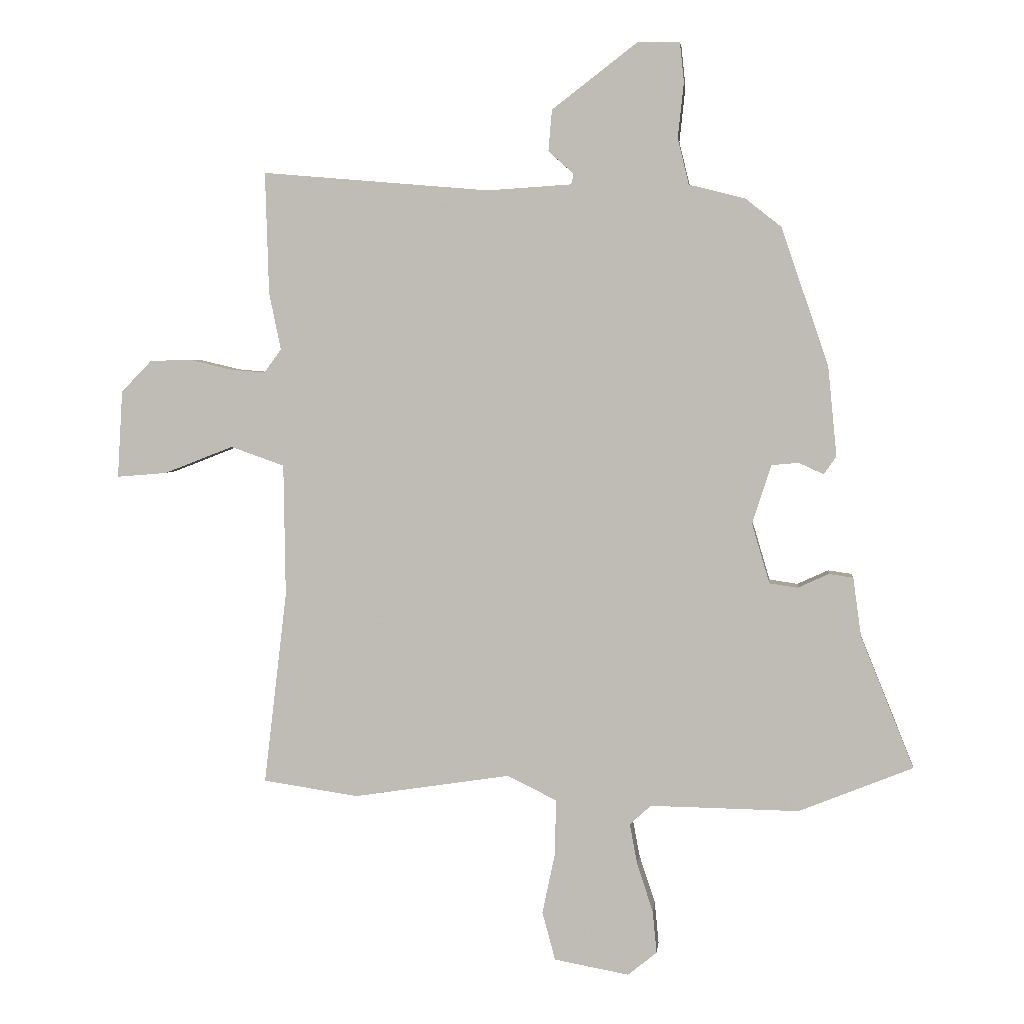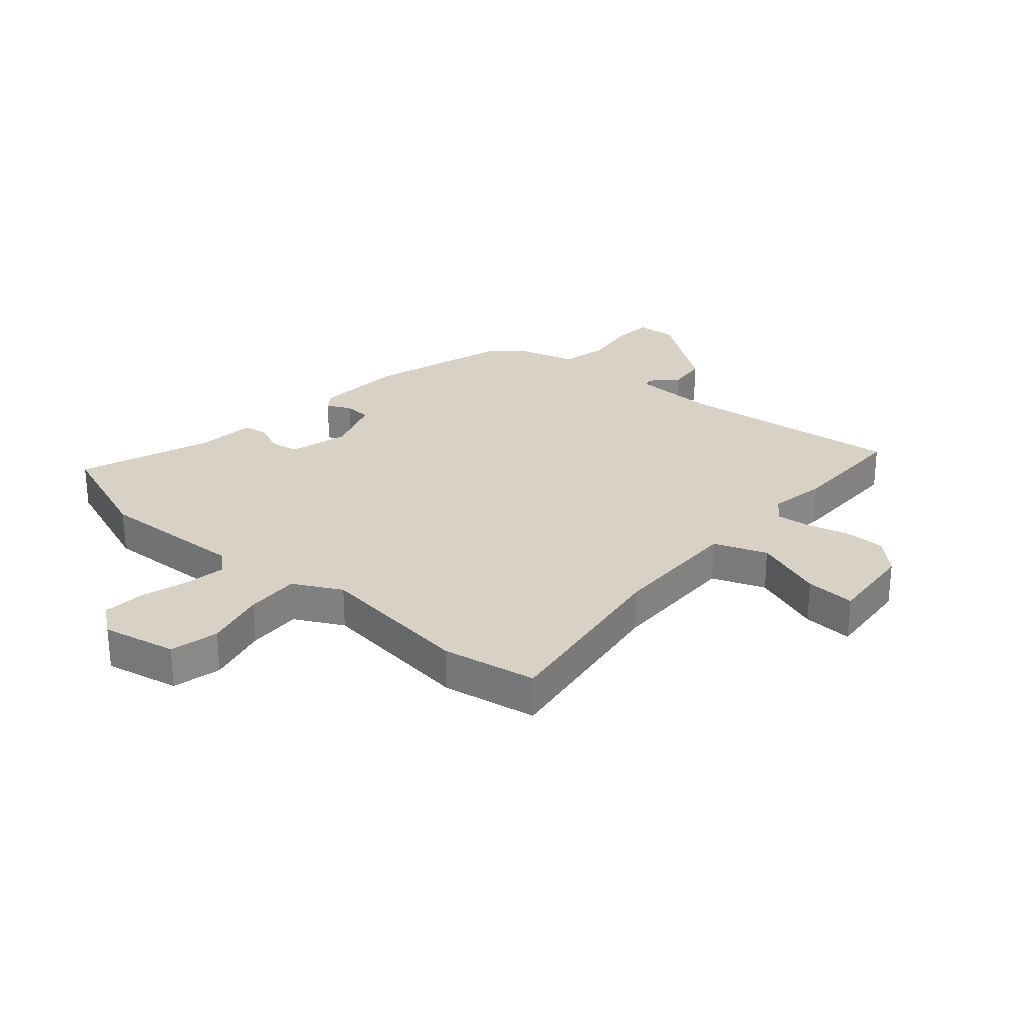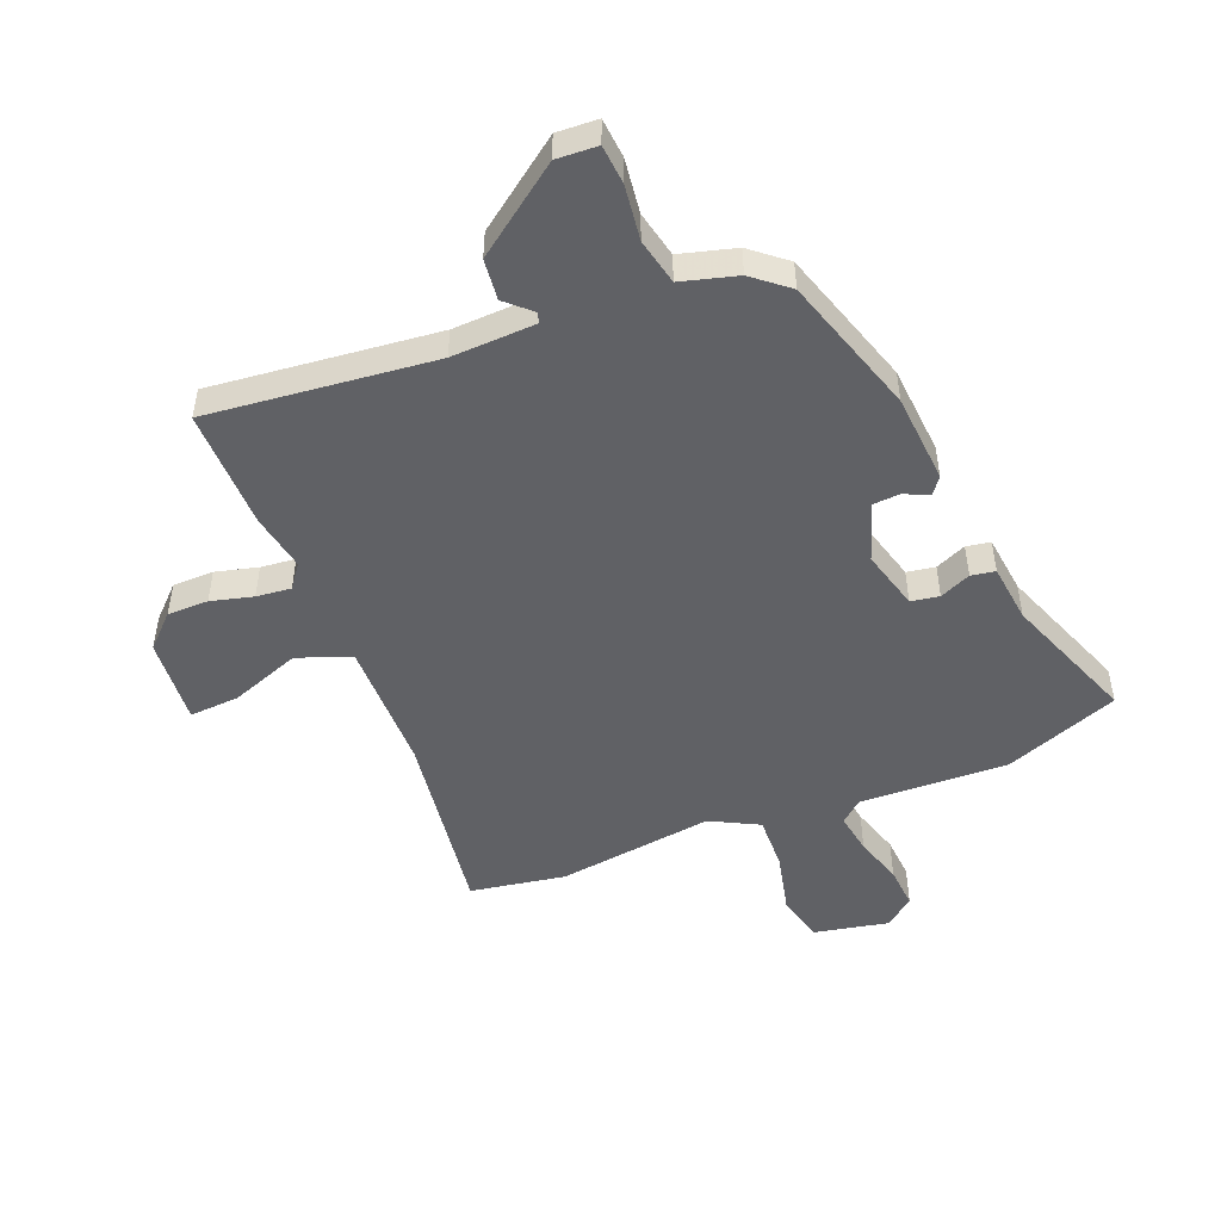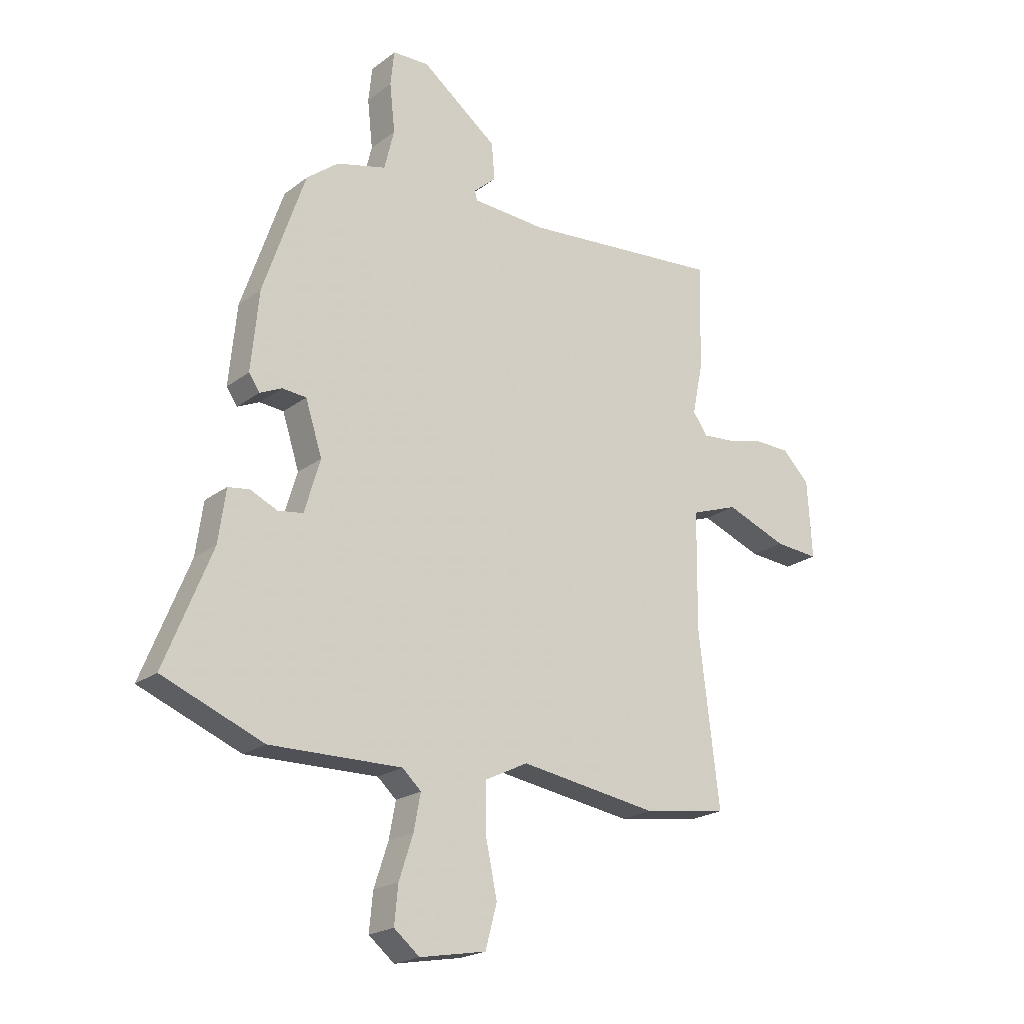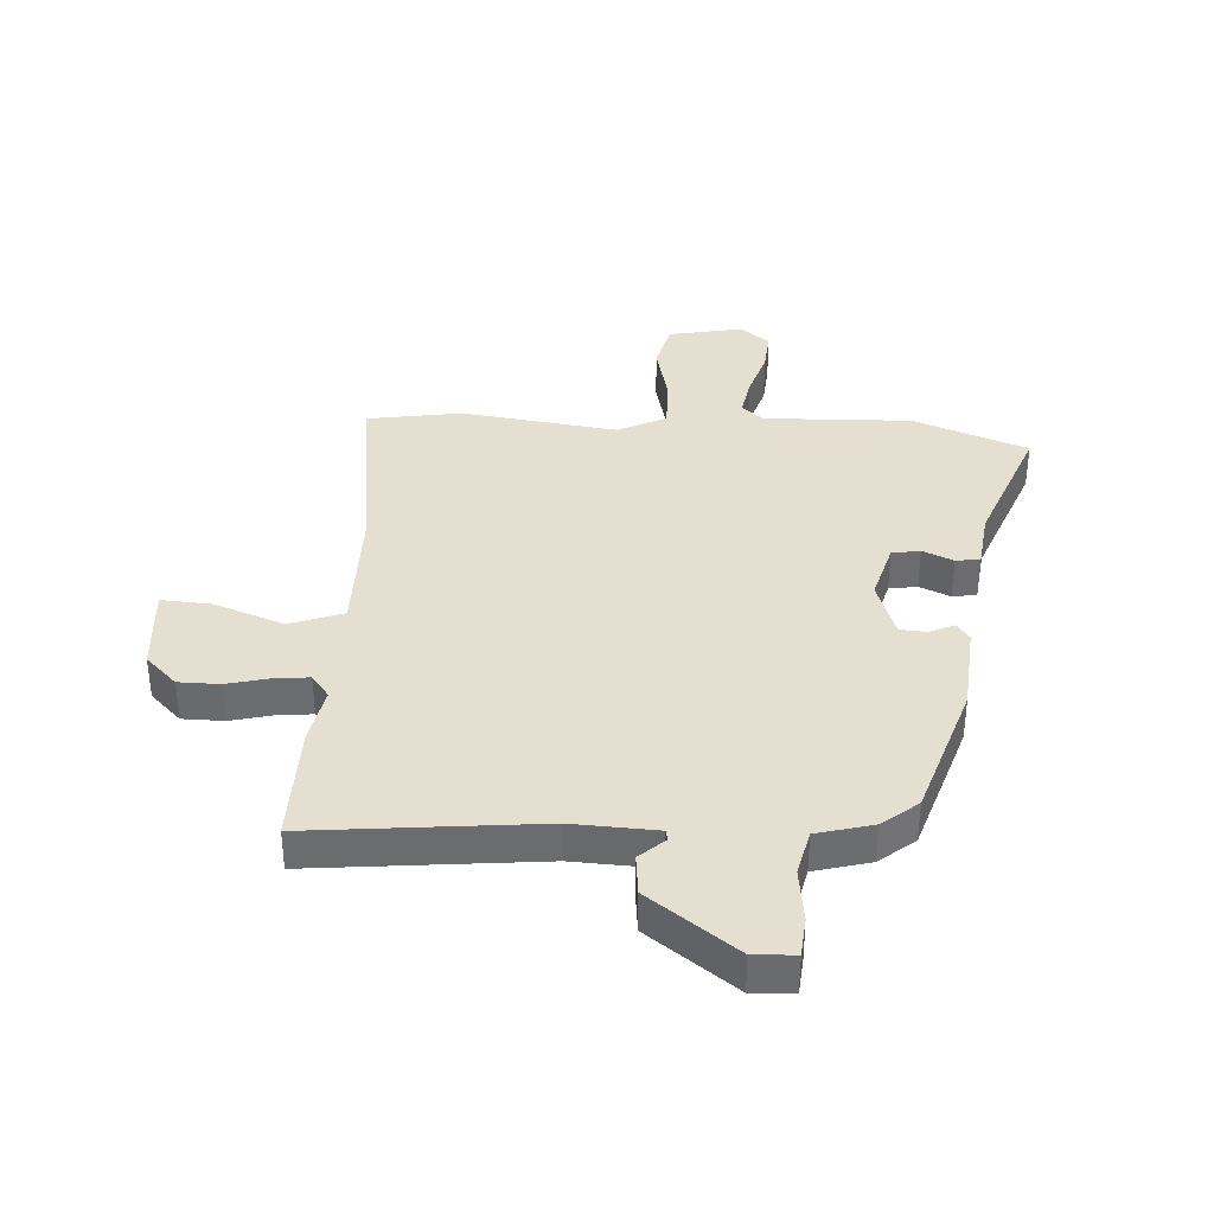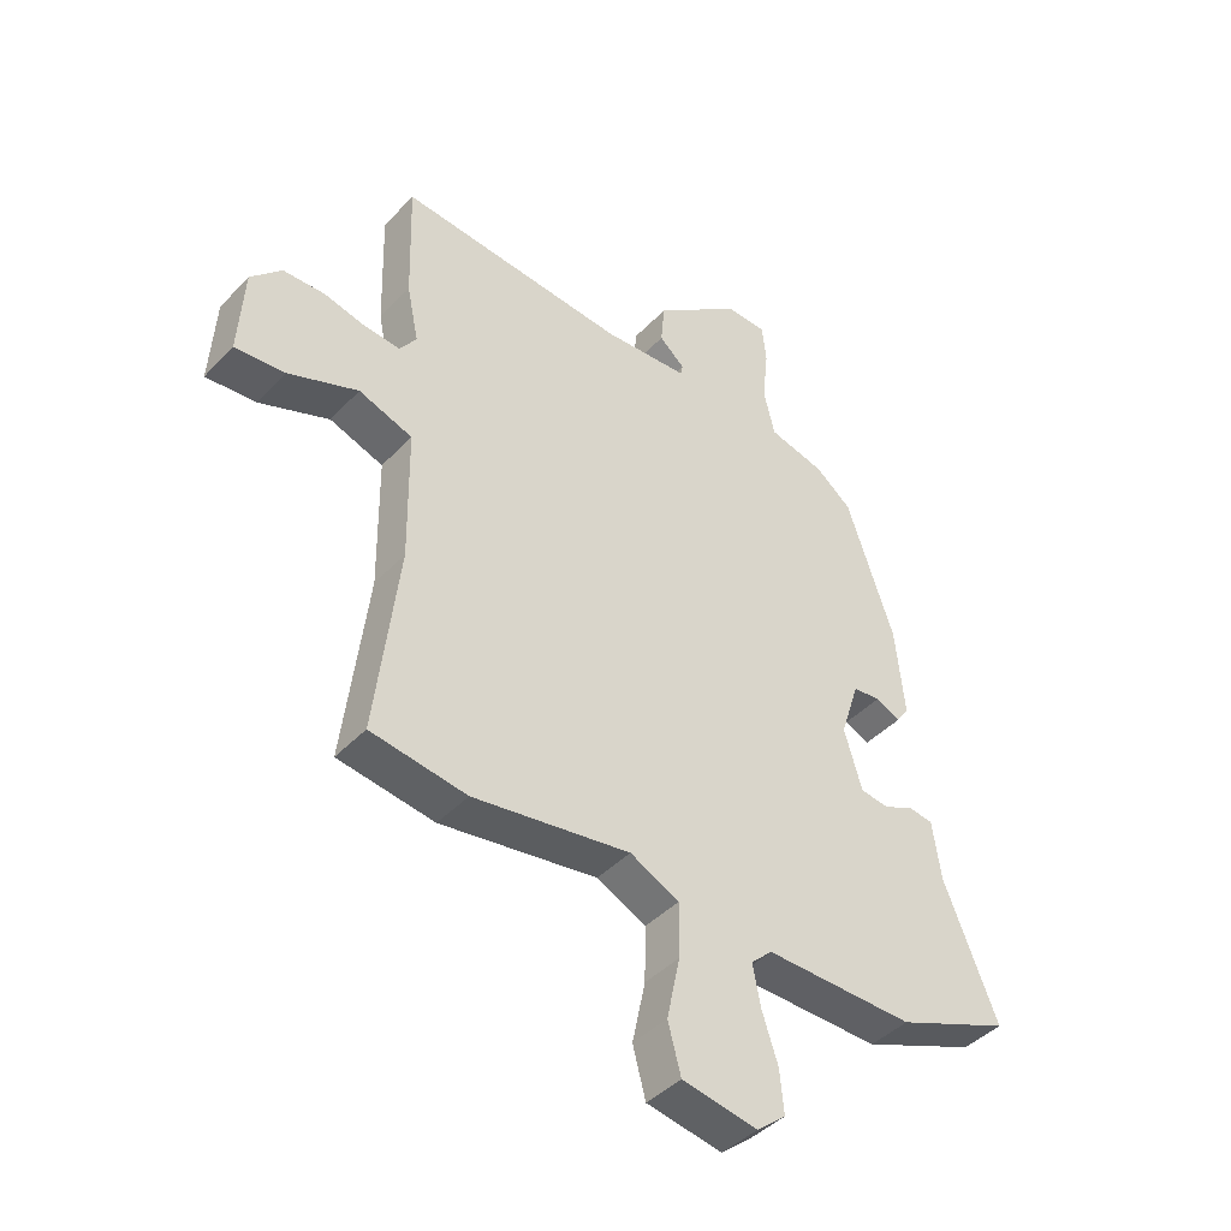
<metadata>
{"format":"obj","ext":"obj","renderer":"f3d","projection":"perspective","resolution":1024,"background":"white","views":[{"elev":3.7,"azim":6.4,"up":"+Z"},{"elev":27.5,"azim":-140.6,"up":"+Y"},{"elev":-49.3,"azim":20.7,"up":"+Y"},{"elev":-21.1,"azim":142.9,"up":"+Z"},{"elev":36.6,"azim":2.5,"up":"+Y"},{"elev":-42.8,"azim":-39.4,"up":"+Z"}]}
</metadata>
<code>
v -0.347 0.07 -0.523
v -0.509 0.07 -0.499
v -0.47 0.07 -0.172
v -0.473 0.07 0.053
v -0.564 0.07 0.085
v -0.682 0.07 0.039
v -0.767 0.07 0.032
v -0.758 0.07 0.181
v -0.706 0.07 0.234
v -0.636 0.07 0.236
v -0.564 0.07 0.219
v -0.505 0.07 0.214
v -0.476 0.07 0.254
v -0.496 0.07 0.351
v -0.502 0.07 0.557
v -0.116 0.07 0.524
v 0.027 0.07 0.533
v 0.031 0.07 0.551
v -0.012 0.07 0.589
v -0.006 0.07 0.659
v 0.14 0.07 0.771
v 0.21 0.07 0.769
v 0.217 0.07 0.702
v 0.207 0.07 0.609
v 0.226 0.07 0.531
v 0.321 0.07 0.507
v 0.382 0.07 0.459
v 0.462 0.07 0.225
v 0.477 0.07 0.073
v 0.456 0.07 0.043
v 0.414 0.07 0.062
v 0.368 0.07 0.058
v 0.336 0.07 -0.042
v 0.366 0.07 -0.143
v 0.414 0.07 -0.15
v 0.466 0.07 -0.126
v 0.507 0.07 -0.132
v 0.521 0.07 -0.232
v 0.611 0.07 -0.455
v 0.418 0.07 -0.533
v 0.166 0.07 -0.529
v 0.13 0.07 -0.562
v 0.143 0.07 -0.631
v 0.17 0.07 -0.713
v 0.177 0.07 -0.785
v 0.128 0.07 -0.825
v 0.001 0.07 -0.802
v -0.021 0.07 -0.72
v 0.001 0.07 -0.615
v 0.002 0.07 -0.523
v -0.081 0.07 -0.482
v -0.347 0 -0.523
v -0.509 0 -0.499
v -0.47 0 -0.172
v -0.473 0 0.053
v -0.564 0 0.085
v -0.682 0 0.039
v -0.767 0 0.032
v -0.758 0 0.181
v -0.706 0 0.234
v -0.636 0 0.236
v -0.564 0 0.219
v -0.505 0 0.214
v -0.476 0 0.254
v -0.496 0 0.351
v -0.502 0 0.557
v -0.116 0 0.524
v 0.027 0 0.533
v 0.031 0 0.551
v -0.012 0 0.589
v -0.006 0 0.659
v 0.14 0 0.771
v 0.21 0 0.769
v 0.217 0 0.702
v 0.207 0 0.609
v 0.226 0 0.531
v 0.321 0 0.507
v 0.382 0 0.459
v 0.462 0 0.225
v 0.477 0 0.073
v 0.456 0 0.043
v 0.414 0 0.062
v 0.368 0 0.058
v 0.336 0 -0.042
v 0.366 0 -0.143
v 0.414 0 -0.15
v 0.466 0 -0.126
v 0.507 0 -0.132
v 0.521 0 -0.232
v 0.611 0 -0.455
v 0.418 0 -0.533
v 0.166 0 -0.529
v 0.13 0 -0.562
v 0.143 0 -0.631
v 0.17 0 -0.713
v 0.177 0 -0.785
v 0.128 0 -0.825
v 0.001 0 -0.802
v -0.021 0 -0.72
v 0.001 0 -0.615
v 0.002 0 -0.523
v -0.081 0 -0.482
f 46 47 48 49
f 46 49 50
f 43 44 45 46
f 42 43 46 50
f 41 42 50 51
f 38 39 40 41
f 35 36 37 38
f 34 35 38 41
f 33 34 41 51
f 28 29 30 31
f 28 31 32
f 25 26 27 28
f 25 28 32
f 21 22 23 24
f 21 24 25
f 18 19 20 21
f 17 18 21 25
f 16 17 25 32
f 13 14 15 16
f 12 13 16 32
f 8 9 10 11
f 5 6 7 8
f 4 5 8 11
f 51 1 2 3
f 51 3 4
f 12 32 33 51
f 4 11 12 51
f 100 99 98 97
f 101 100 97
f 97 96 95 94
f 101 97 94 93
f 102 101 93 92
f 92 91 90 89
f 89 88 87 86
f 92 89 86 85
f 102 92 85 84
f 82 81 80 79
f 83 82 79
f 79 78 77 76
f 83 79 76
f 75 74 73 72
f 76 75 72
f 72 71 70 69
f 76 72 69 68
f 83 76 68 67
f 67 66 65 64
f 83 67 64 63
f 62 61 60 59
f 59 58 57 56
f 62 59 56 55
f 54 53 52 102
f 55 54 102
f 102 84 83 63
f 102 63 62 55
f 1 52 53 2
f 2 53 54 3
f 3 54 55 4
f 4 55 56 5
f 5 56 57 6
f 6 57 58 7
f 7 58 59 8
f 8 59 60 9
f 9 60 61 10
f 10 61 62 11
f 11 62 63 12
f 12 63 64 13
f 13 64 65 14
f 14 65 66 15
f 15 66 67 16
f 16 67 68 17
f 17 68 69 18
f 18 69 70 19
f 19 70 71 20
f 20 71 72 21
f 21 72 73 22
f 22 73 74 23
f 23 74 75 24
f 24 75 76 25
f 25 76 77 26
f 26 77 78 27
f 27 78 79 28
f 28 79 80 29
f 29 80 81 30
f 30 81 82 31
f 31 82 83 32
f 32 83 84 33
f 33 84 85 34
f 34 85 86 35
f 35 86 87 36
f 36 87 88 37
f 37 88 89 38
f 38 89 90 39
f 39 90 91 40
f 40 91 92 41
f 41 92 93 42
f 42 93 94 43
f 43 94 95 44
f 44 95 96 45
f 45 96 97 46
f 46 97 98 47
f 47 98 99 48
f 48 99 100 49
f 49 100 101 50
f 50 101 102 51
f 51 102 52 1

</code>
